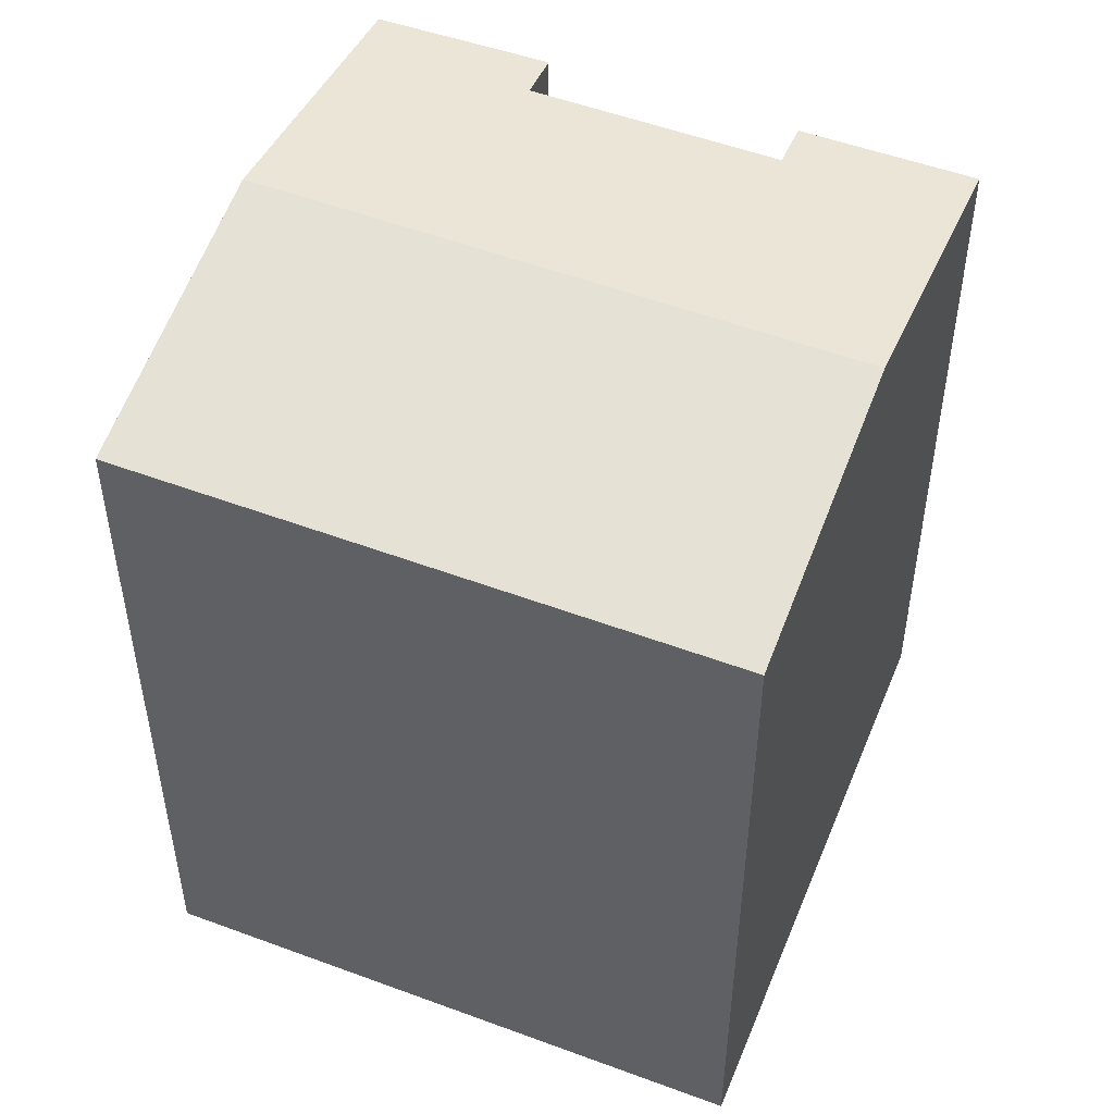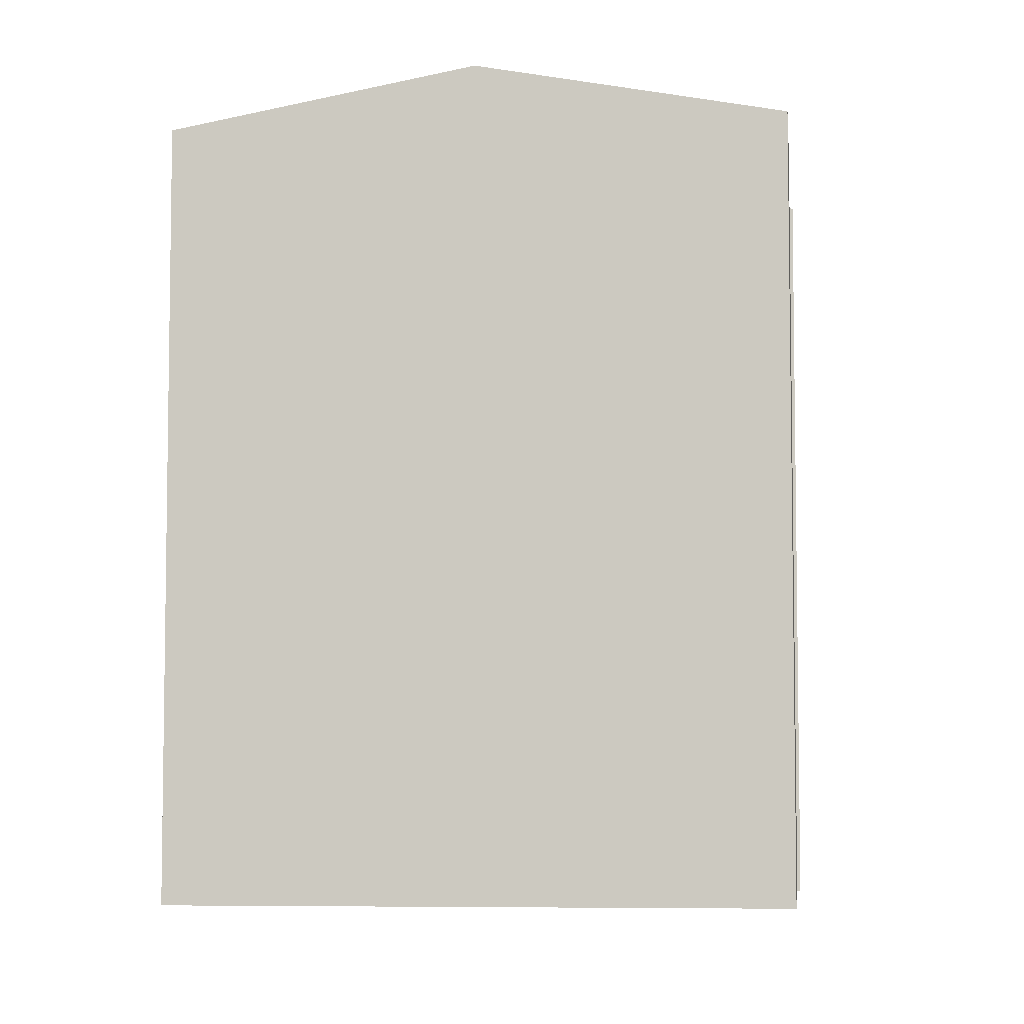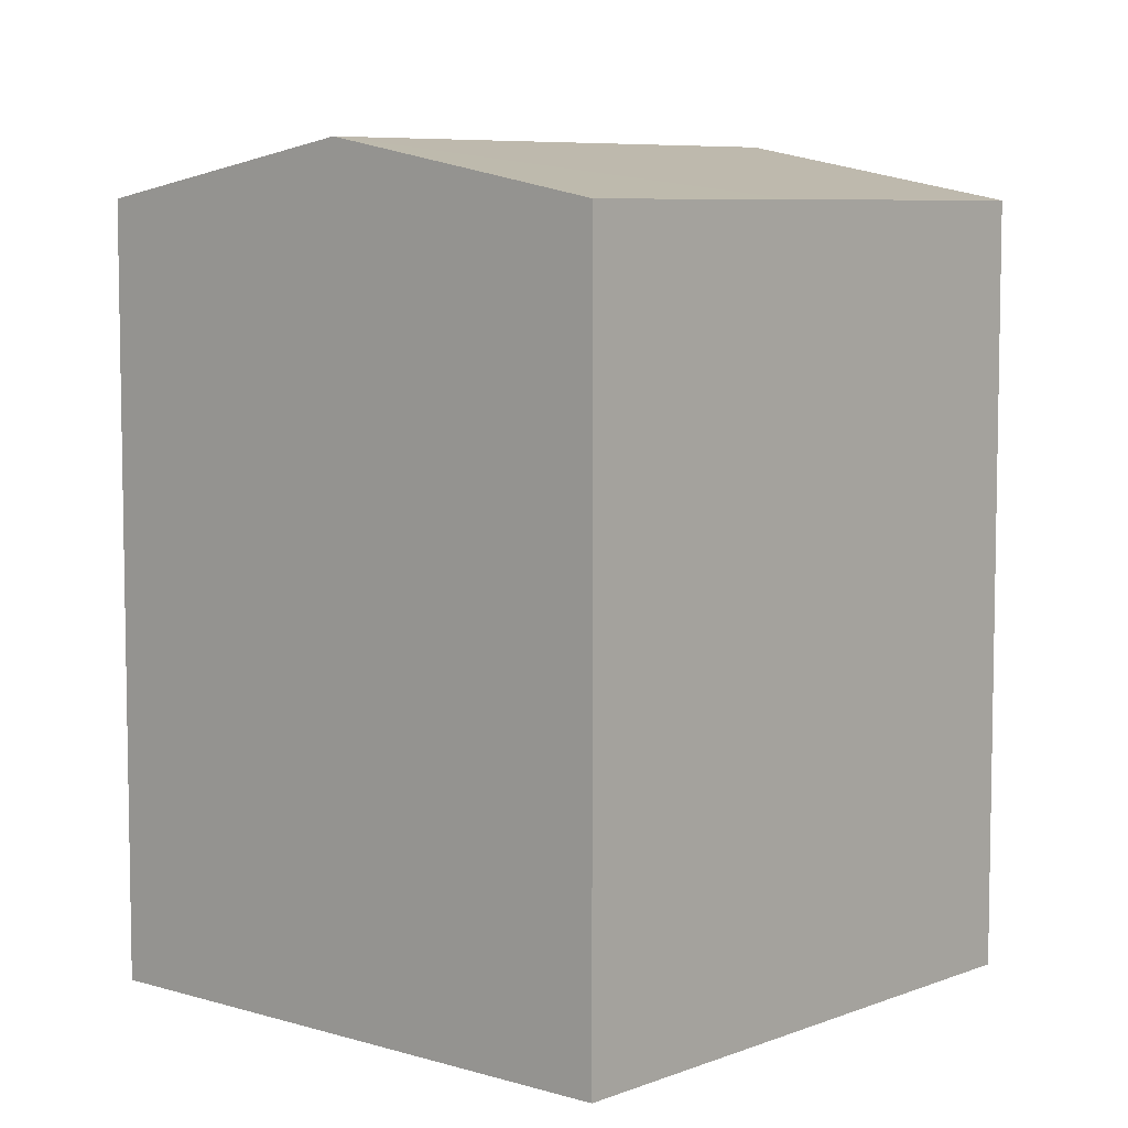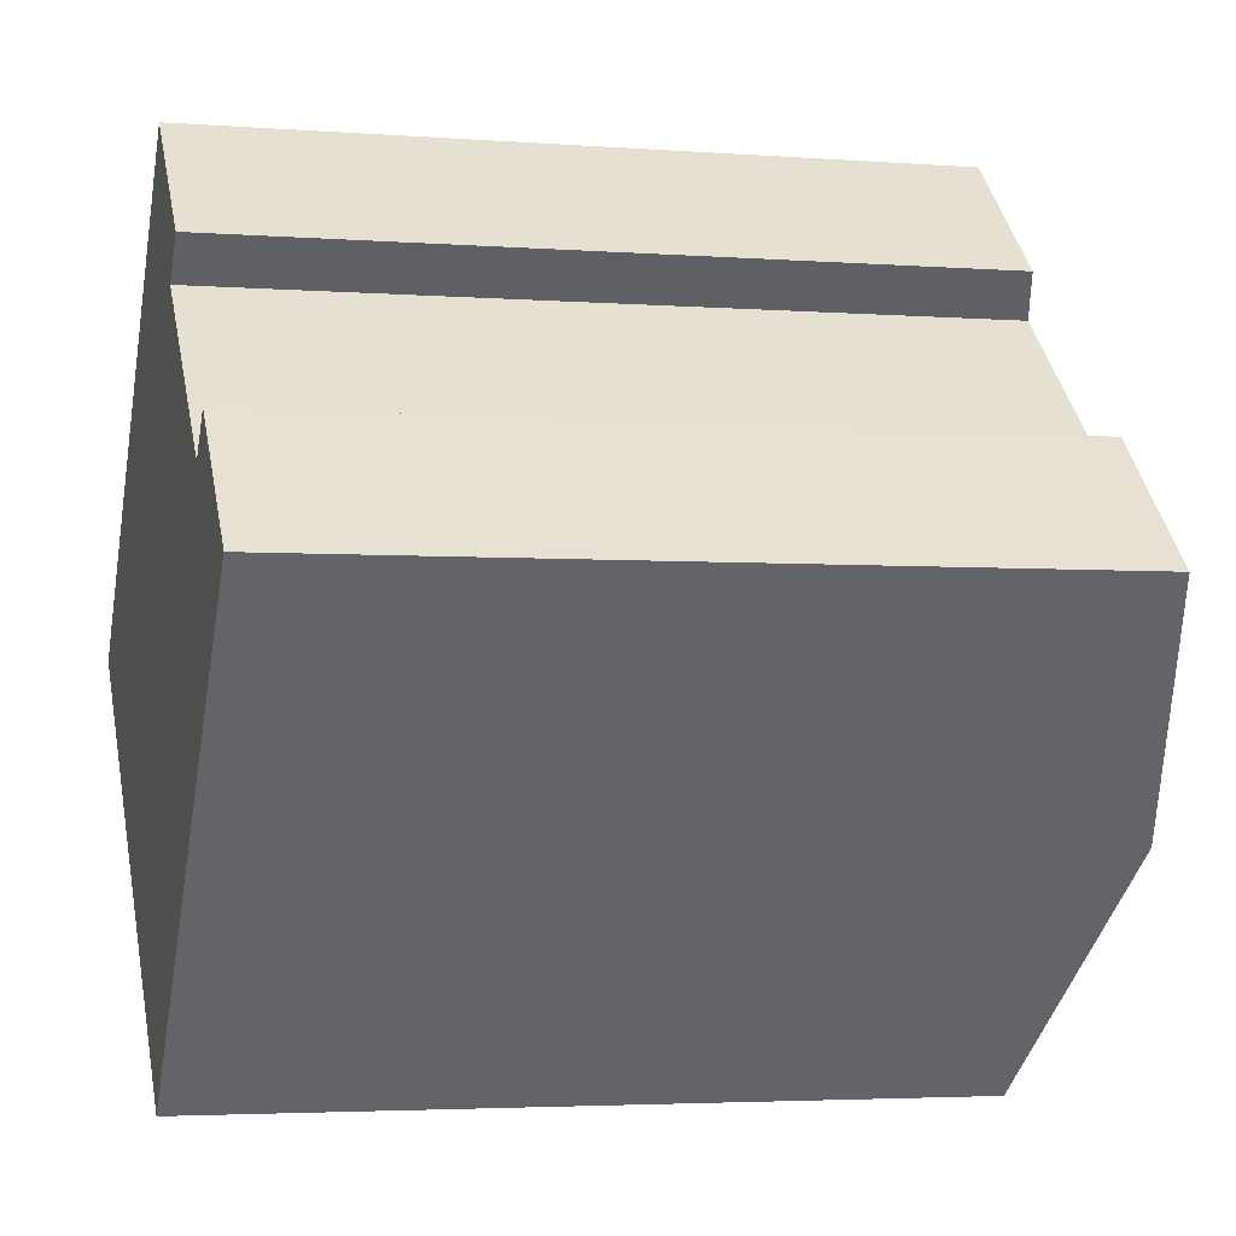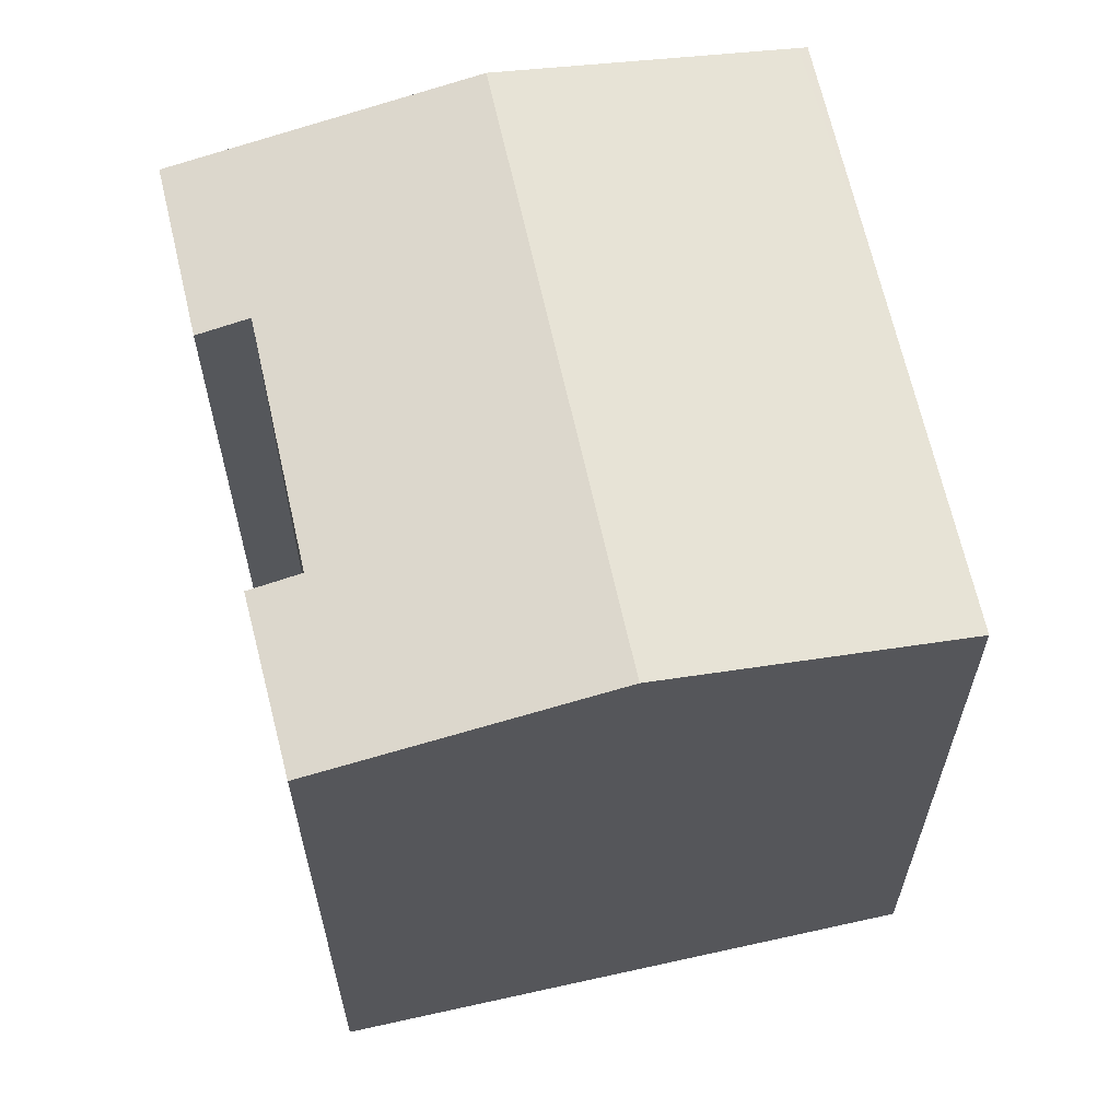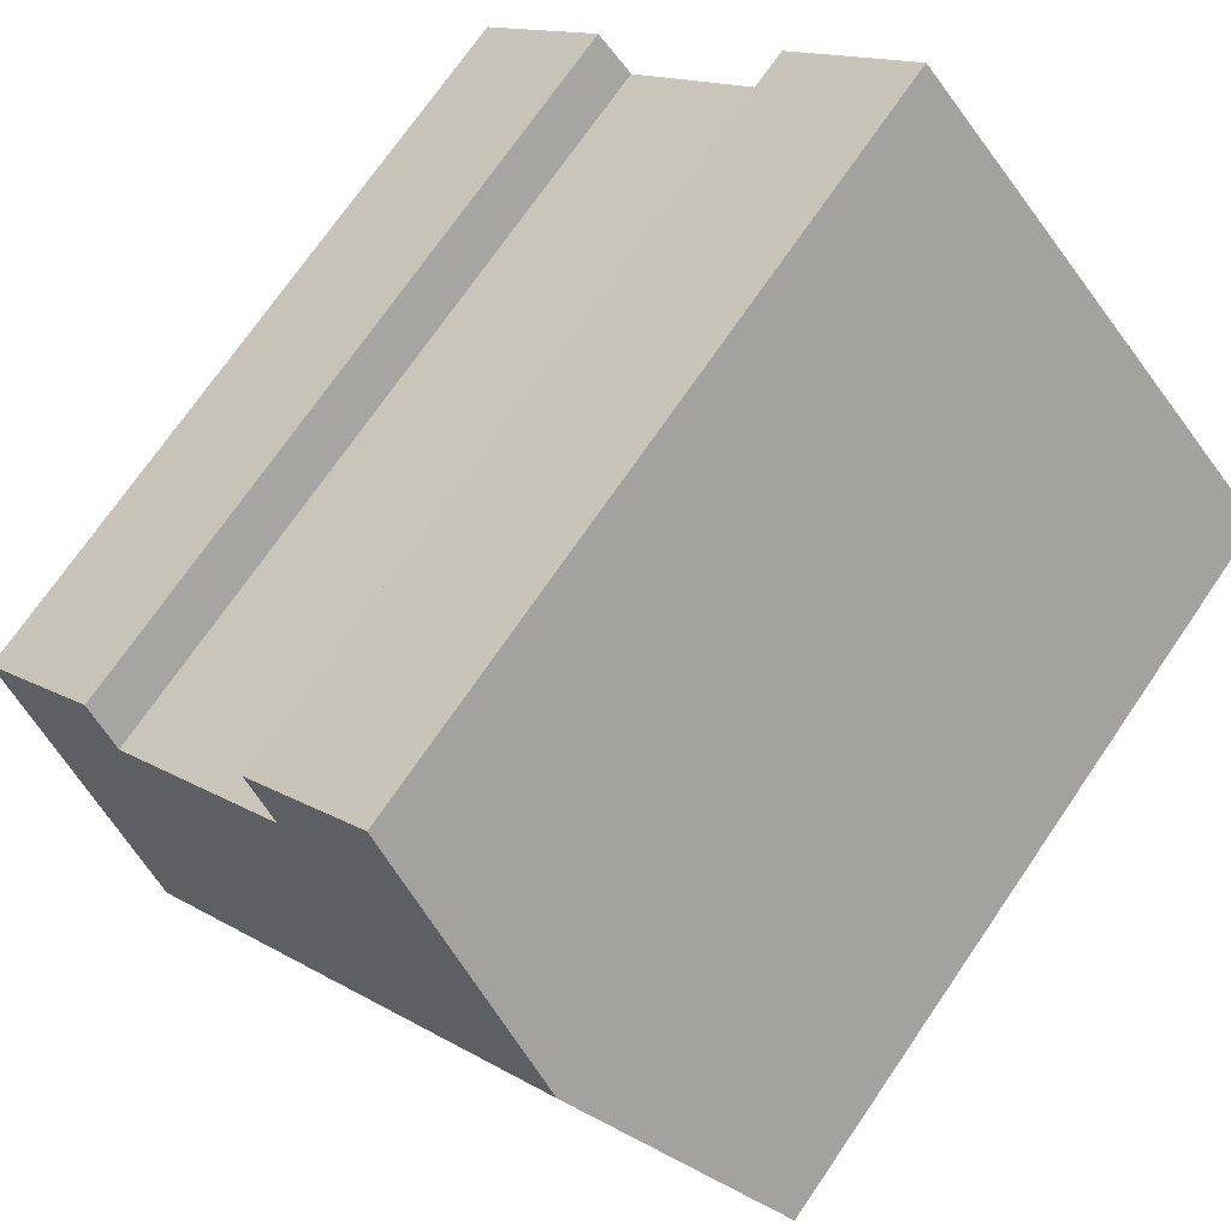
<metadata>
{"format":"obj","ext":"obj","renderer":"f3d","projection":"perspective","resolution":1024,"background":"white","views":[{"elev":52.4,"azim":-116.3,"up":"+Y"},{"elev":-6.1,"azim":-41.0,"up":"+Y"},{"elev":7.0,"azim":173.3,"up":"+Y"},{"elev":-3.5,"azim":75.3,"up":"+Z"},{"elev":65.2,"azim":119.3,"up":"+Y"},{"elev":72.4,"azim":-145.6,"up":"+Z"}]}
</metadata>
<code>
v  0.15 18.24 0.167
v  4.337 18.2 -3.871
v  0 18.19 1.114e-15
v  4.839 19.52 5.384
v  15.66 19.52 -4.272
v  6.004 18.2 -5.359
v  10.82 18.19 -9.656
v  10.9 18.22 -9.562
v  20.37 18.23 0.971
v  16.45 18.43 2.974
v  17.32 18.2 3.883
v  12.82 18.2 7.939
v  9.705 18.19 10.8
v  11.96 18.43 7.017
v  0 0 0
v  4.839 -3.297e-16 5.384
v  9.705 -6.612e-16 10.8
v  0.15 -1.023e-17 0.167
v  16.45 -1.821e-16 2.974
v  17.32 -2.378e-16 3.883
v  12.82 -4.861e-16 7.939
v  11.96 -4.297e-16 7.017
v  20.37 -5.946e-17 0.971
v  10.9 5.855e-16 -9.562
v  10.82 5.913e-16 -9.656
v  15.66 2.616e-16 -4.272
v  6.004 3.281e-16 -5.359
v  4.337 2.37e-16 -3.871
g defaultobject
f 1 2 3
f 2 1 4
f 2 4 5
f 2 5 6
f 6 5 7
f 7 5 8
f 9 10 11
f 12 4 13
f 4 12 14
f 4 14 5
f 5 14 10
f 5 10 9
f 15 1 3
f 1 15 4
f 4 15 13
f 13 15 16
f 13 16 17
f 16 15 18
f 19 11 10
f 11 19 20
f 13 21 12
f 21 13 17
f 14 19 10
f 19 14 22
f 11 23 9
f 23 11 20
f 12 22 14
f 22 12 21
f 23 5 9
f 5 23 8
f 8 23 7
f 7 23 24
f 7 24 25
f 24 23 26
f 25 6 7
f 6 25 2
f 2 25 3
f 3 25 15
f 15 25 27
f 15 27 28
f 17 22 21
f 20 26 23
f 26 20 19
f 26 19 22
f 26 22 24
f 24 22 17
f 24 17 16
f 24 16 25
f 25 16 27
f 27 16 18
f 27 18 28
f 28 18 15

</code>
